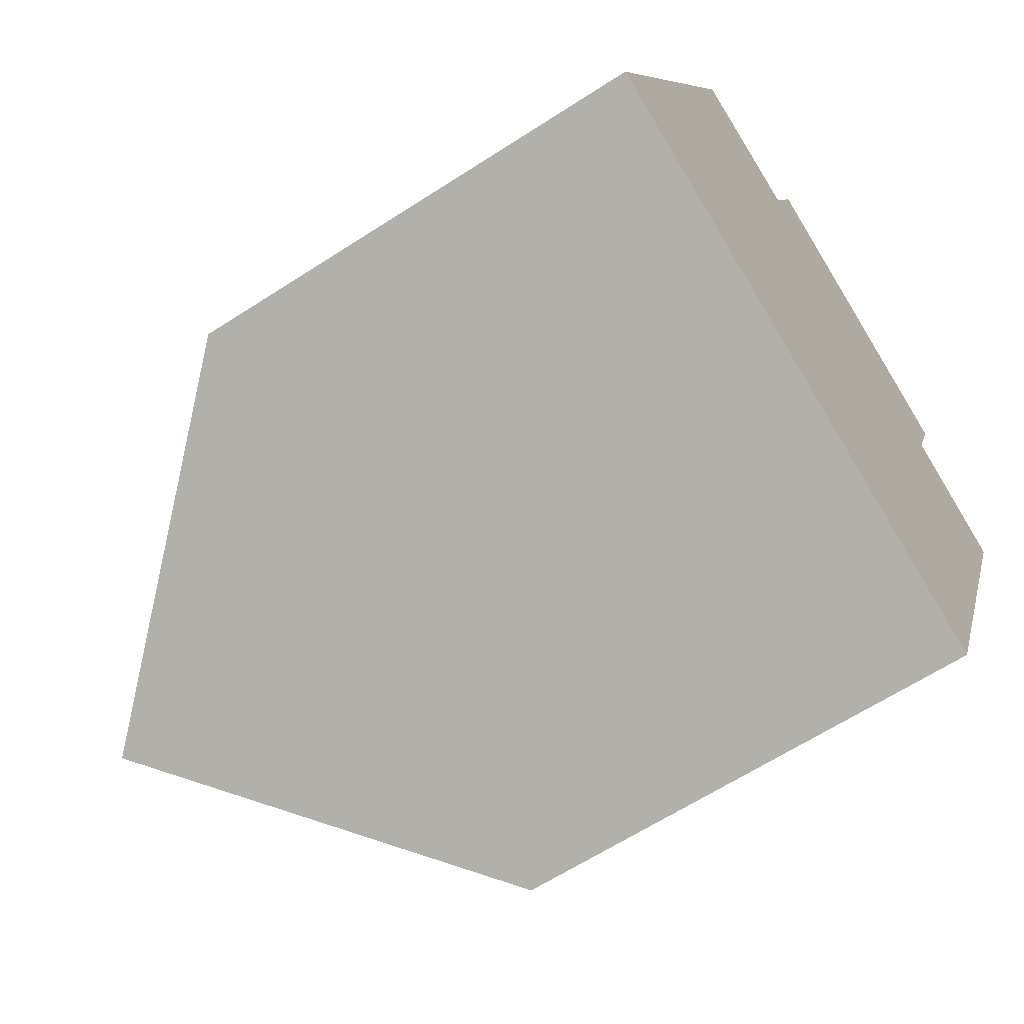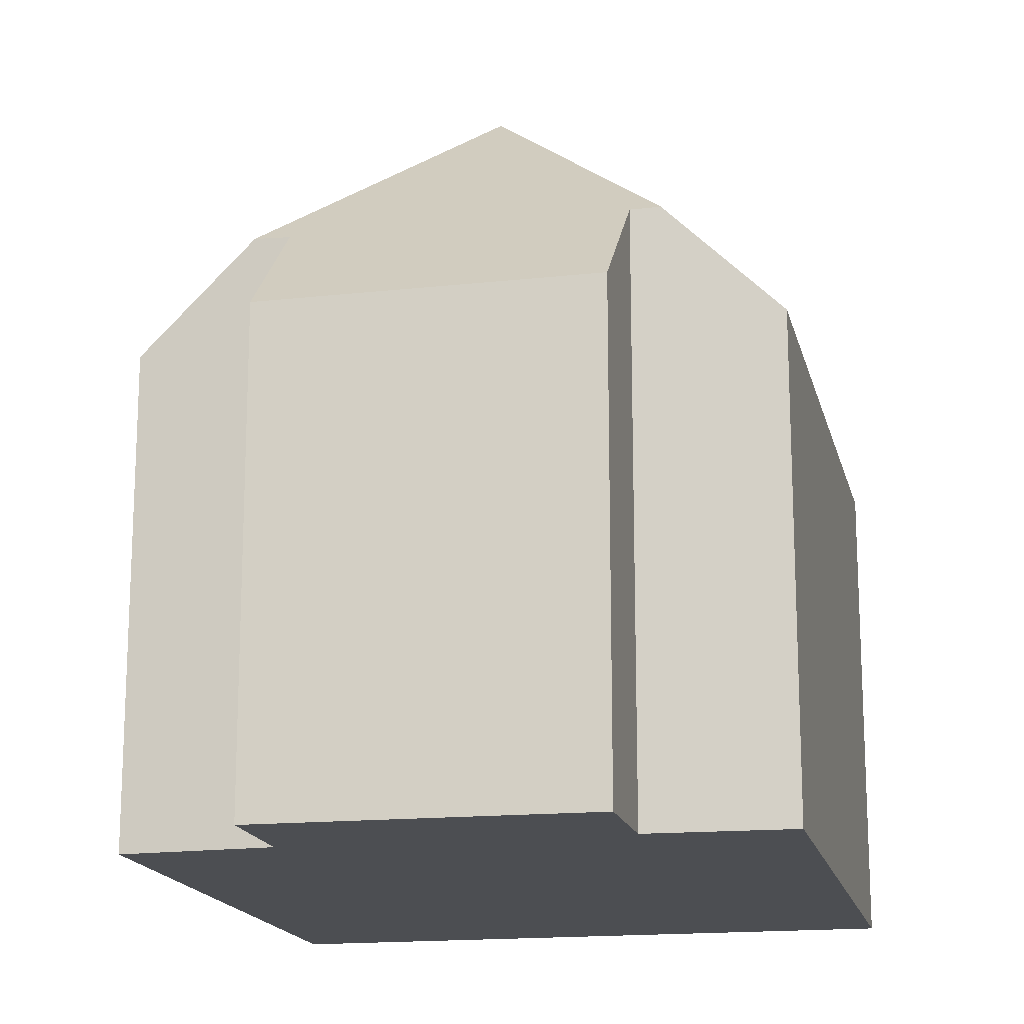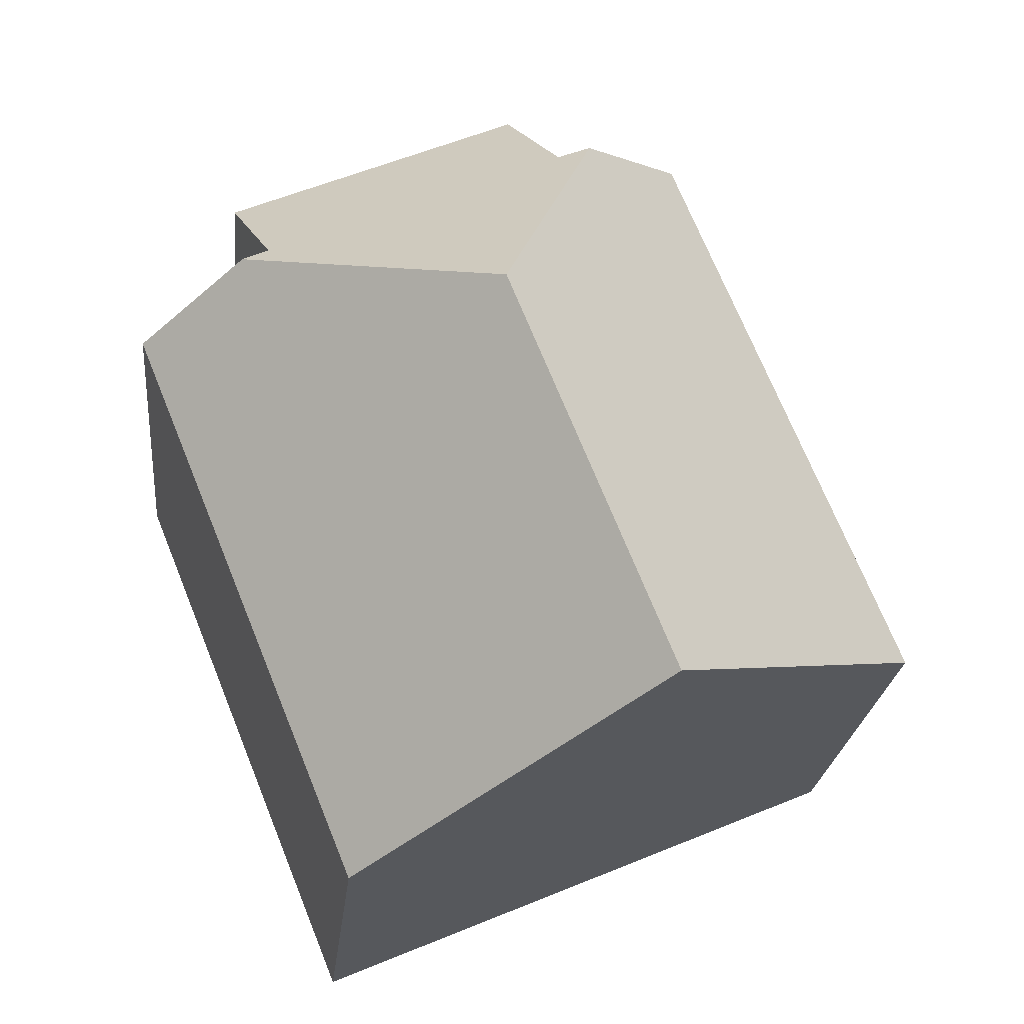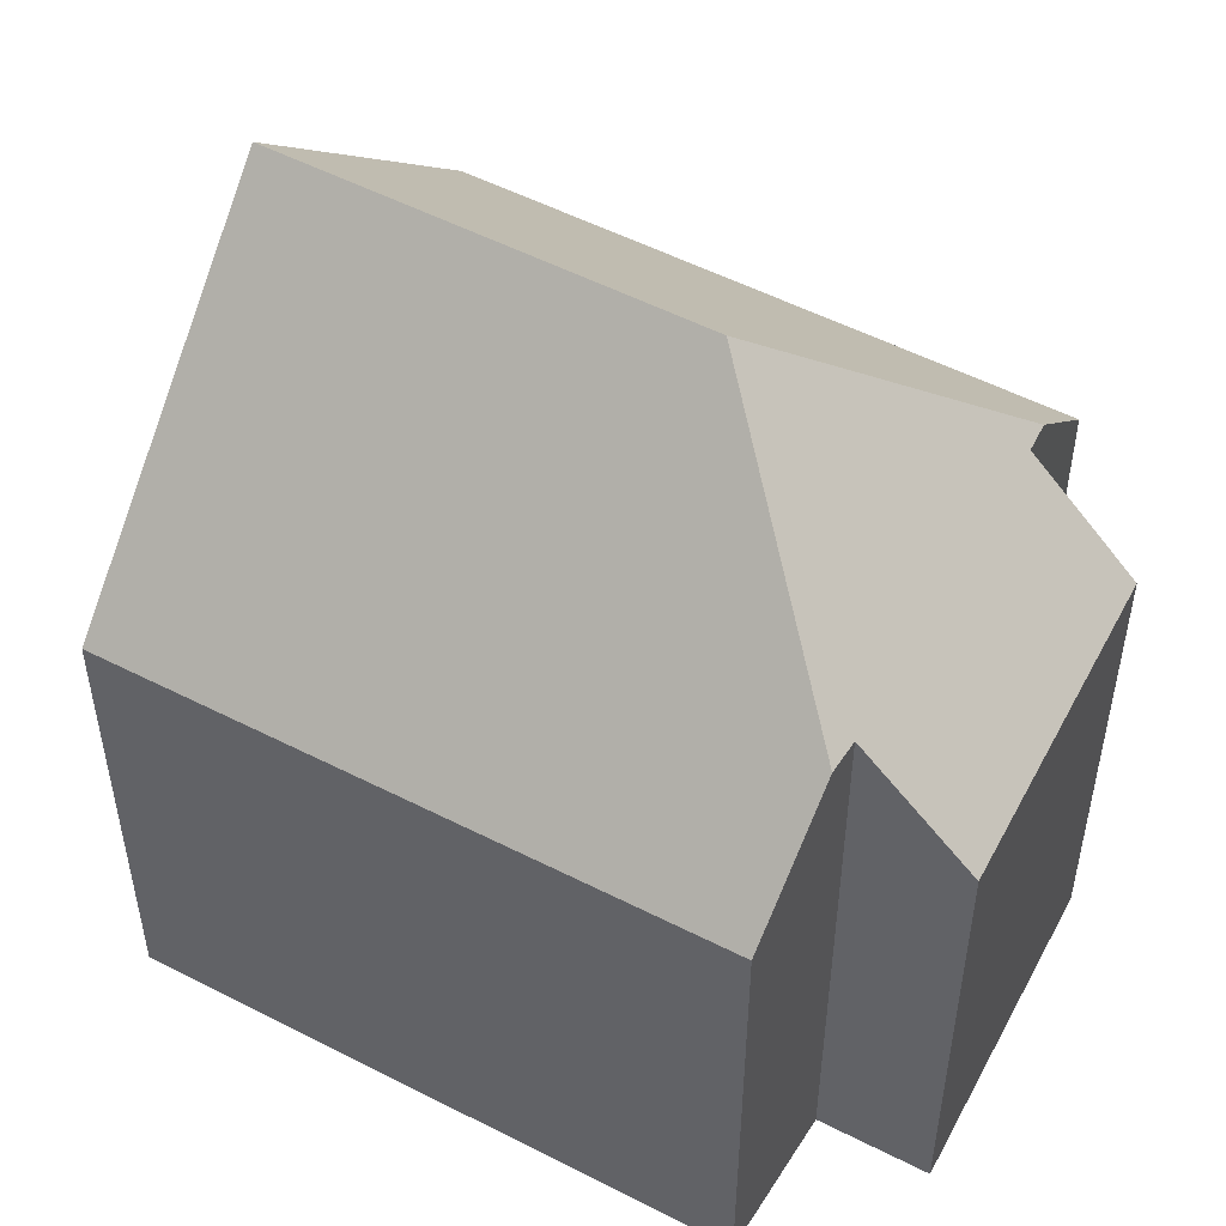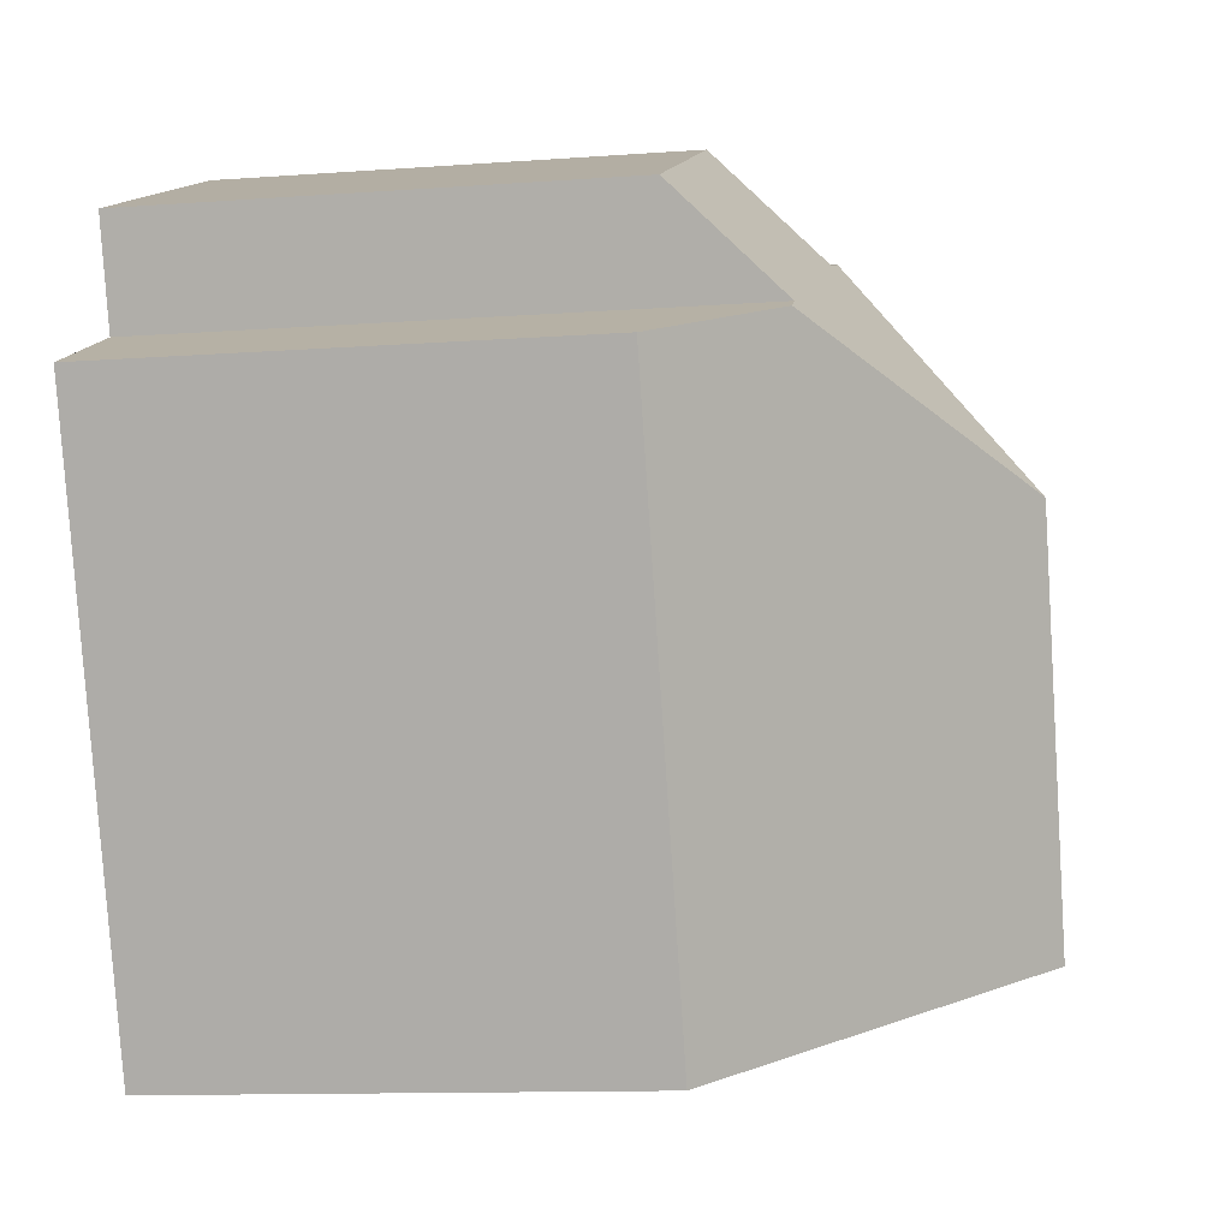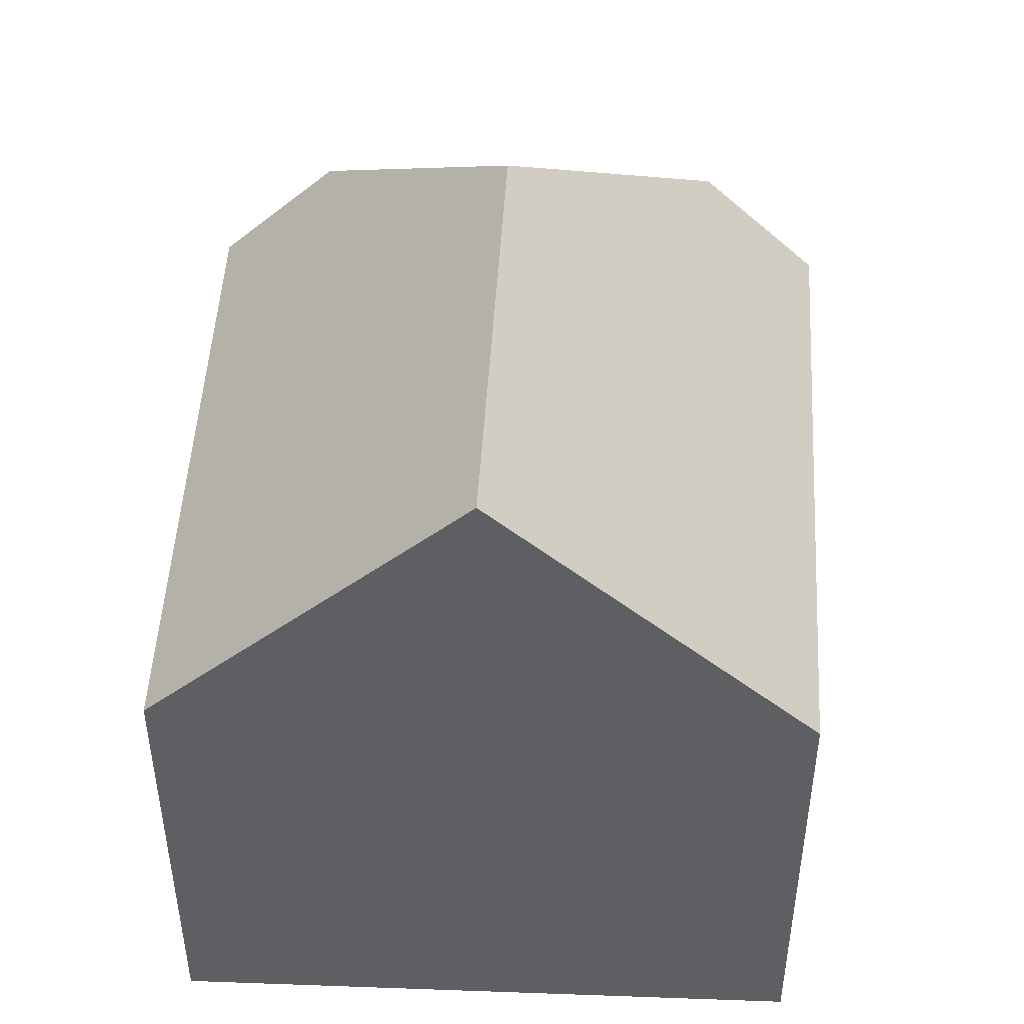
<metadata>
{"format":"obj","ext":"obj","renderer":"f3d","projection":"perspective","resolution":1024,"background":"white","views":[{"elev":-63.2,"azim":-56.7,"up":"+Z"},{"elev":-16.9,"azim":34.8,"up":"+Y"},{"elev":-22.7,"azim":174.4,"up":"+Z"},{"elev":52.3,"azim":-38.8,"up":"+Y"},{"elev":-11.7,"azim":100.0,"up":"+Z"},{"elev":49.2,"azim":-154.6,"up":"+Y"}]}
</metadata>
<code>
v  11.17 7.513 7.685
v  5.818 9.172 8.102
v  6.494 7.456 9.74
v  10.55 9.16 6.098
v  6.968 12.16 4.251
v  5.296 9.203 8.29
v  10.96 9.174 5.906
v  12.2 7.863 5.336
v  12.58 7.456 5.159
v  8.942 7.476 -3.811
v  4.486 12.16 -1.912
v  3.629 7.489 8.889
v  0 7.445 4.559e-16
v  11.17 -4.706e-16 7.685
v  6.494 -5.964e-16 9.74
v  10.55 -3.734e-16 6.098
v  10.96 -3.616e-16 5.906
v  12.58 -3.159e-16 5.159
v  12.2 -3.267e-16 5.336
v  8.942 2.334e-16 -3.811
v  0 0 0
v  4.486 1.171e-16 -1.912
v  3.629 -5.443e-16 8.889
v  5.818 -4.961e-16 8.102
v  5.296 -5.076e-16 8.29
g defaultobject
f 1 2 3
f 2 1 4
f 2 5 6
f 5 2 4
f 5 4 7
f 8 5 7
f 5 8 9
f 5 9 10
f 5 10 11
f 12 11 13
f 11 12 5
f 5 12 6
f 3 14 1
f 14 3 15
f 16 7 4
f 7 16 8
f 8 16 9
f 9 16 17
f 9 17 18
f 18 17 19
f 1 16 4
f 16 1 14
f 9 20 10
f 20 9 18
f 10 13 11
f 13 10 20
f 13 20 21
f 21 20 22
f 13 23 12
f 23 13 21
f 24 3 2
f 3 24 15
f 12 2 6
f 2 12 24
f 24 12 23
f 24 23 25
f 18 22 20
f 22 18 19
f 22 19 17
f 22 17 16
f 22 16 21
f 21 16 14
f 21 14 24
f 24 14 15
f 24 23 21
f 23 24 25

</code>
